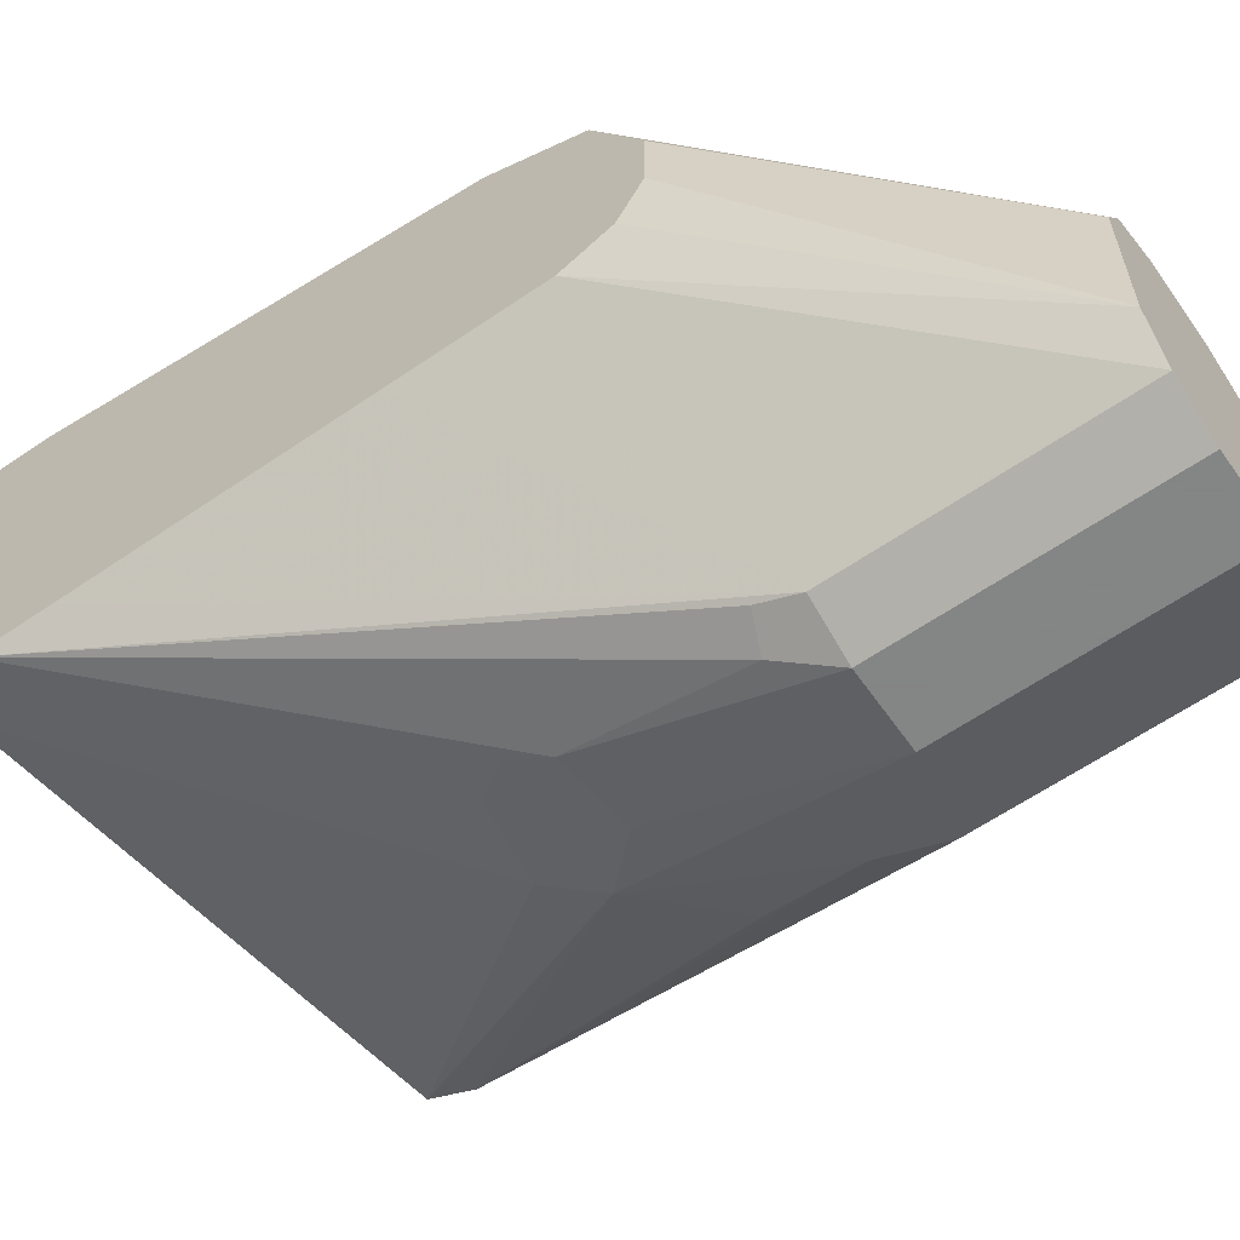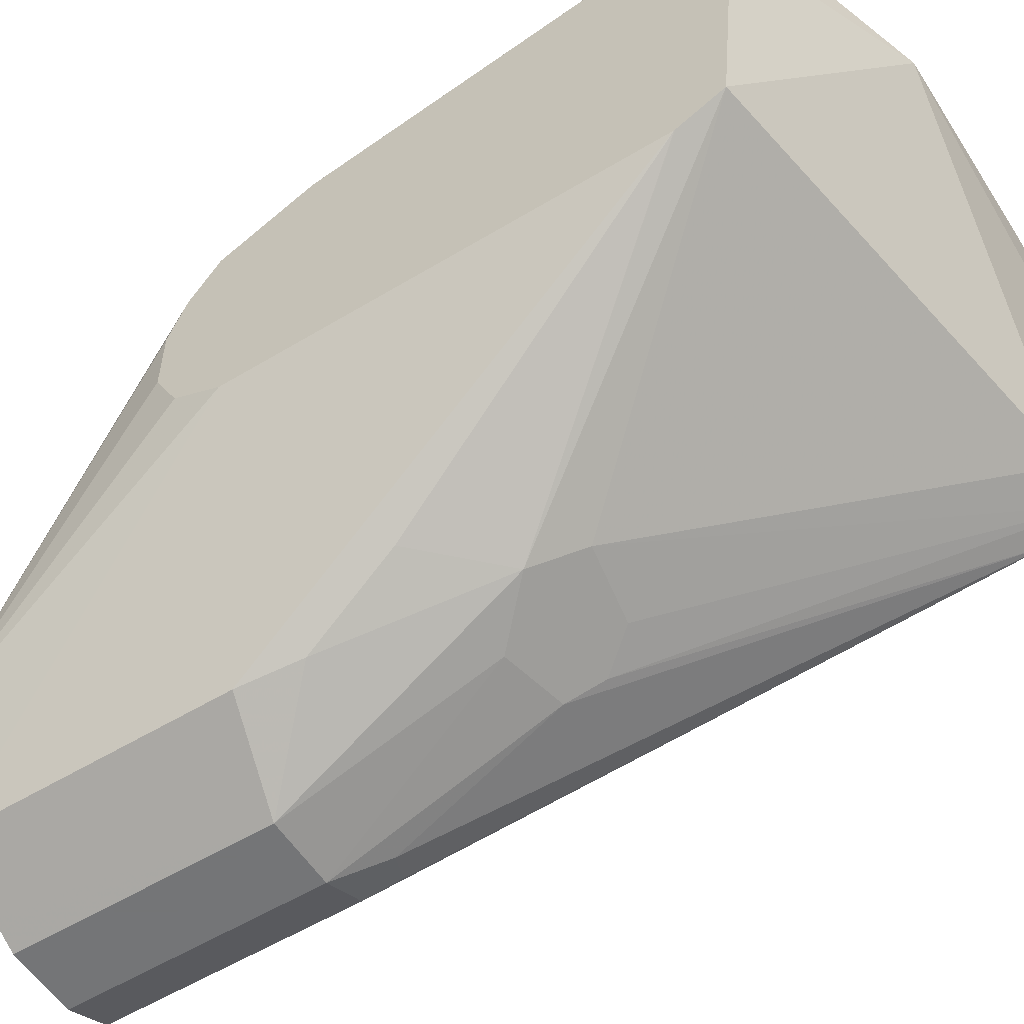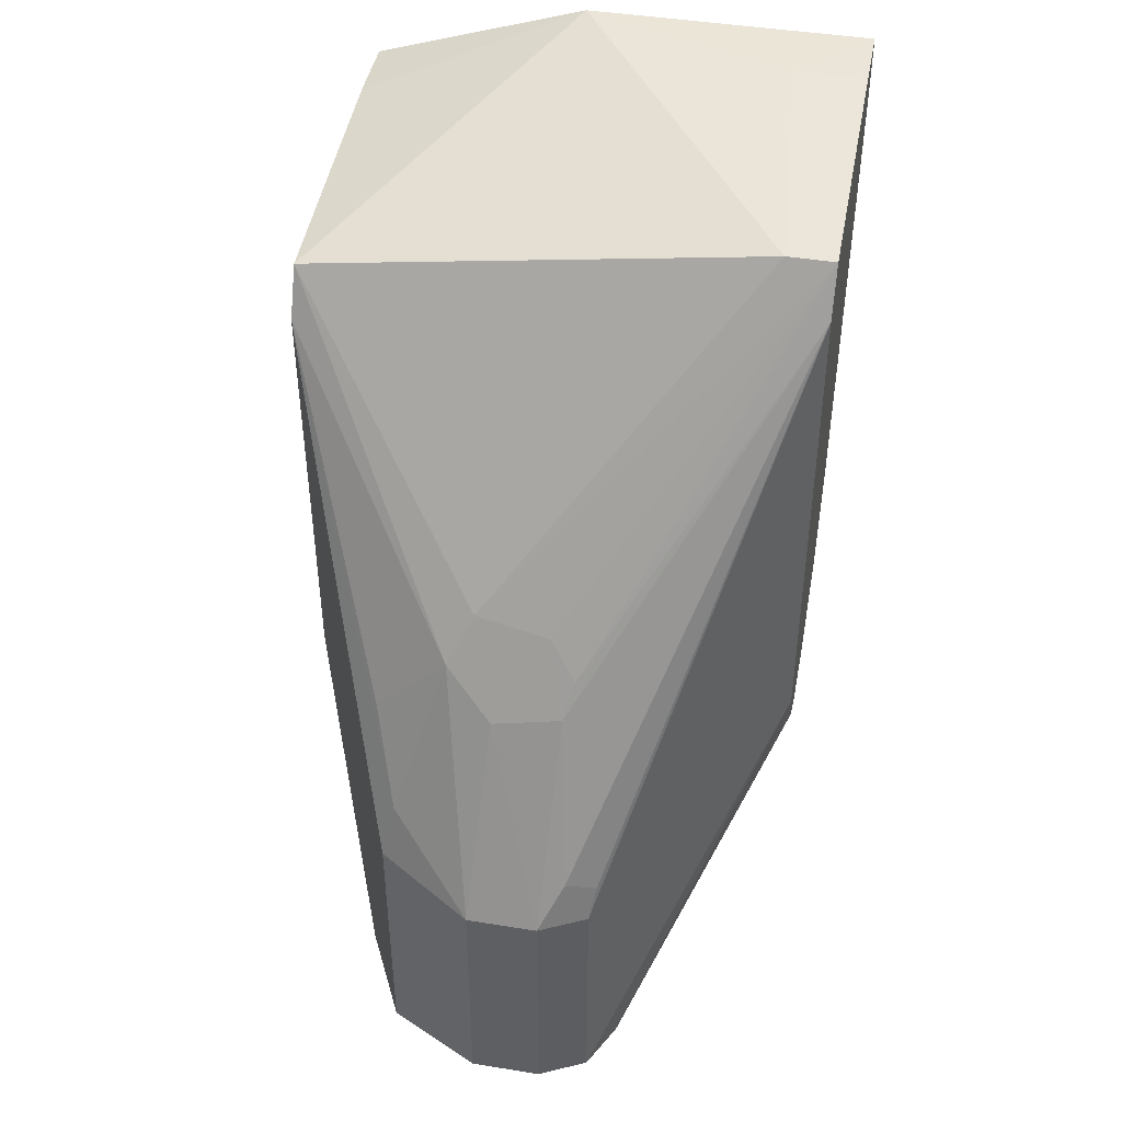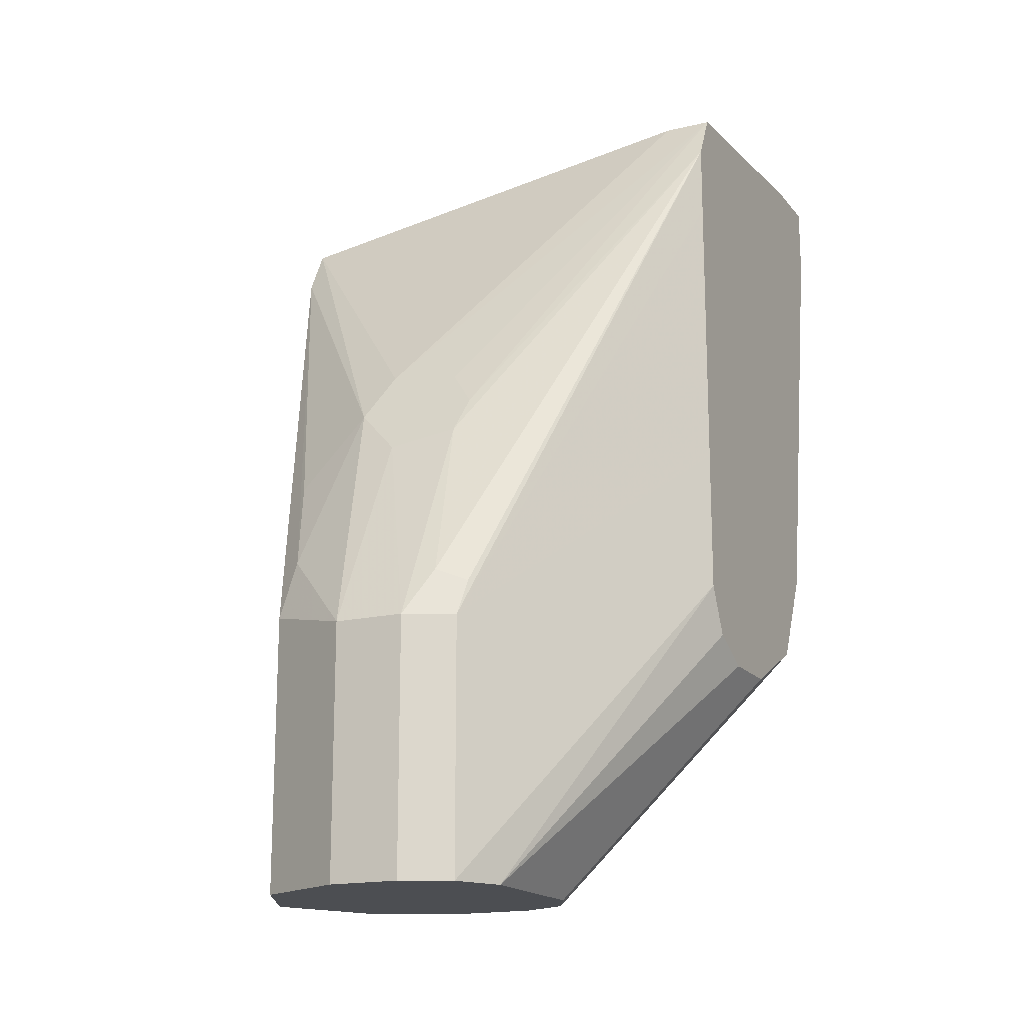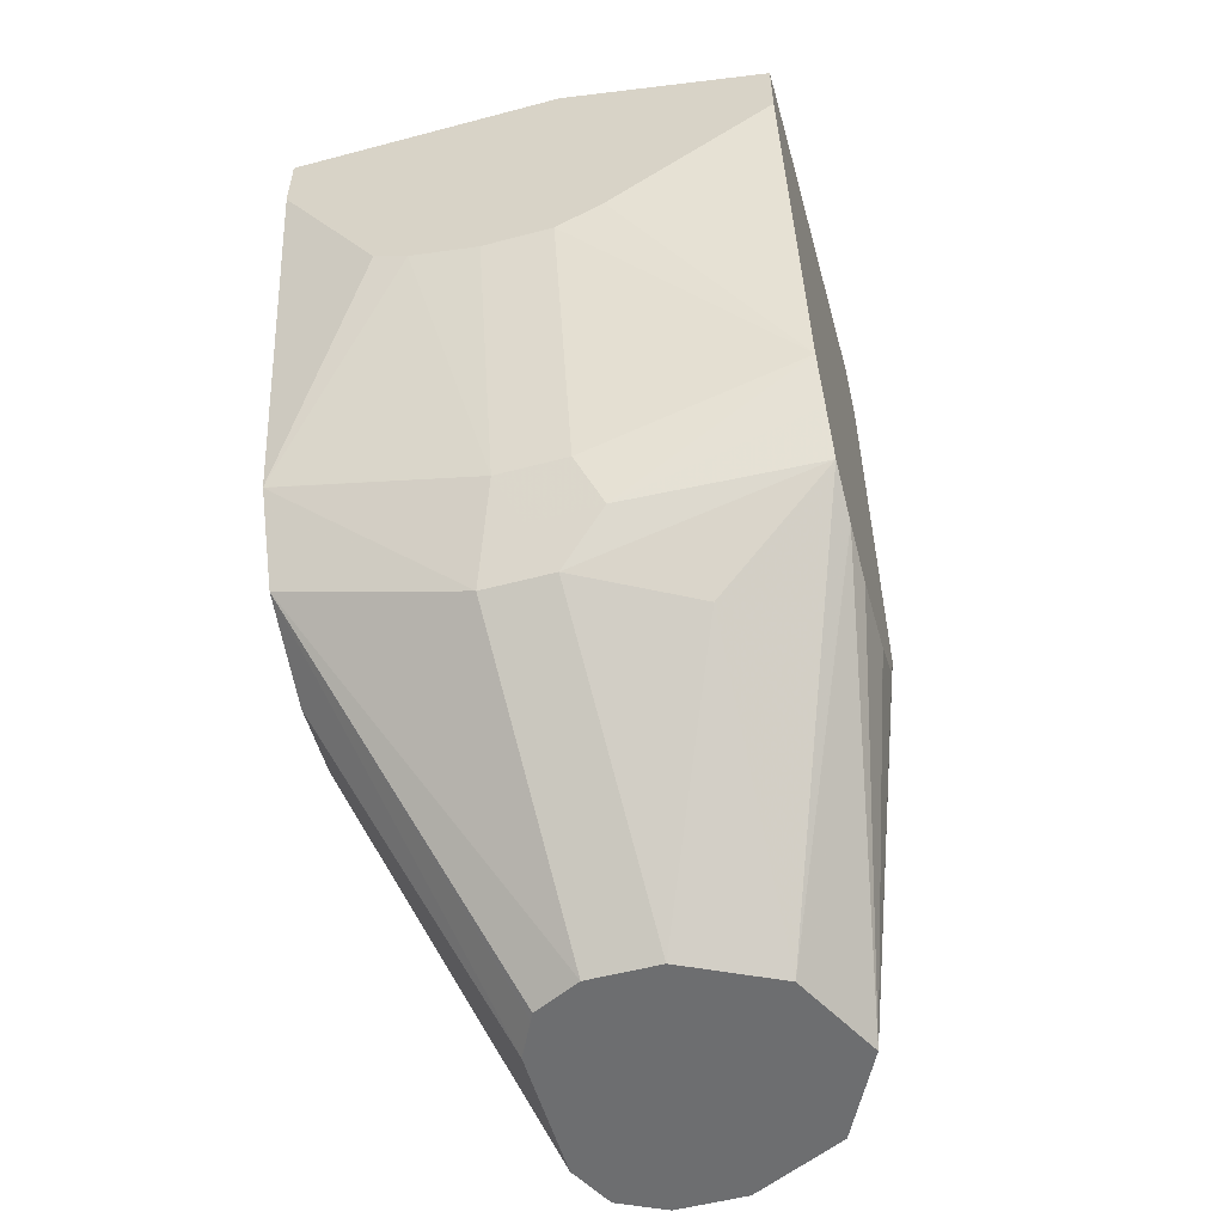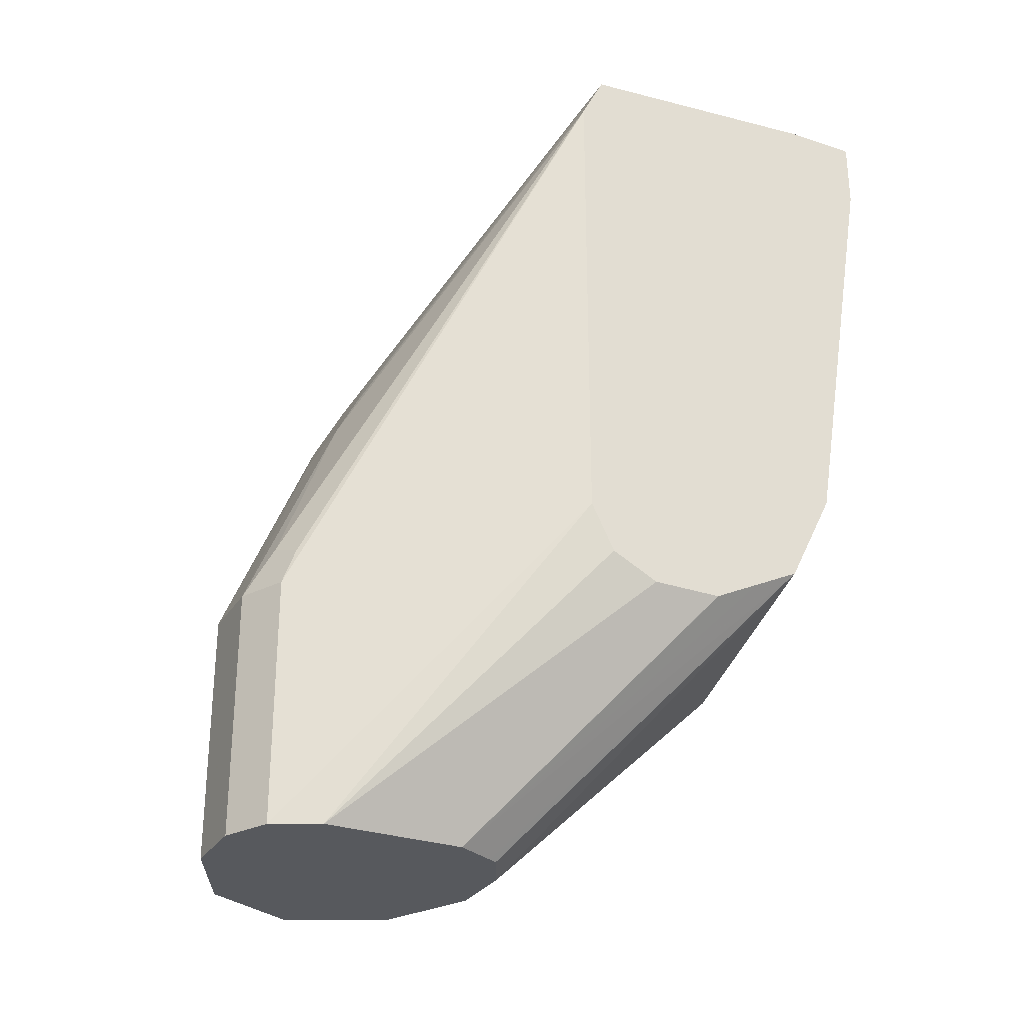
<metadata>
{"format":"obj","ext":"obj","renderer":"f3d","projection":"perspective","resolution":1024,"background":"white","views":[{"elev":-61.6,"azim":124.9,"up":"+Y"},{"elev":-56.4,"azim":-57.7,"up":"+Y"},{"elev":44.4,"azim":10.7,"up":"+Z"},{"elev":-16.9,"azim":25.6,"up":"+Z"},{"elev":-54.3,"azim":-164.3,"up":"+Z"},{"elev":-29.0,"azim":63.5,"up":"+Z"}]}
</metadata>
<code>
v 0.03584 -0.663 -0.2867
v 0.01793 -0.663 -0.2867
v 0.05016 -0.663 -0.2832
v 0.03584 -0.681 -0.3584
v 0.006009 -0.663 -0.2808
v 0.01793 -0.681 -0.3584
v -0.03609 -0.681 -0.3405
v 0.05381 -0.663 -0.2822
v 0.08956 -0.681 -0.3404
v 0.08956 -0.681 -0.3406
v 0.04181 -0.6929 -0.3823
v 0.02986 -0.687 -0.3703
v -0.03608 -0.663 -0.2509
v 0.01195 -0.687 -0.3703
v -0.03609 -0.6812 -0.341
v -0.03609 -0.6631 -0.2509
v 0.06271 -0.663 -0.2778
v 0.08956 -0.663 -0.233
v 0.08956 -0.687 -0.3524
v 0.08956 -0.6929 -0.3644
v 0.03584 -0.7526 -0.4399
v 0.02391 -0.6929 -0.3823
v -0.03609 -0.663 -0.233
v -0.03609 -0.6929 -0.3644
v -0.03609 -0.687 -0.3524
v 0.08956 -0.663 -0.215
v 0.08956 -0.7049 -0.3703
v 0.05376 -0.7706 -0.4399
v 0.04884 -0.7607 -0.4399
v 0.04778 -0.7586 -0.4399
v 0.04568 -0.7576 -0.4399
v 0.01793 -0.7526 -0.4399
v -0.005971 -0.7049 -0.3883
v -0.03609 -0.681 -0.233
v 0.01793 -0.663 -0.215
v -0.005971 -0.7646 -0.4399
v -0.03609 -0.7045 -0.3719
v 0.08956 -0.6631 -0.215
v 0.08956 -0.7167 -0.3763
v 0.05376 -0.8064 -0.4399
v 0.08956 -0.7169 -0.3763
v 0.000585 -0.7613 -0.4399
v -0.03609 -0.7467 -0.239
v 0.01793 -0.6631 -0.215
v -0.008664 -0.77 -0.4399
v -0.01791 -0.7885 -0.4399
v -0.03609 -0.7168 -0.3763
v 0.07168 -0.681 -0.215
v 0.08956 -0.681 -0.2151
v 0.05106 -0.8118 -0.4399
v 0.08956 -0.7348 -0.3763
v 0.08956 -0.7467 -0.3703
v 0.08956 -0.7527 -0.3584
v 0.07765 -0.7467 -0.221
v -0.03609 -0.7525 -0.2506
v 0.008961 -0.7974 -0.3136
v 0.01494 -0.7915 -0.3017
v -0.03609 -0.7467 -0.3703
v -0.03609 -0.7349 -0.3762
v -0.03609 -0.7348 -0.3763
v -0.005971 -0.8124 -0.4399
v -0.03609 -0.7526 -0.3584
v 0.08956 -0.7467 -0.221
v 0.04778 -0.8184 -0.4399
v 0.08956 -0.7527 -0.3404
v -0.03609 -0.7526 -0.2509
v -0.008959 -0.7974 -0.3315
v -0.002982 -0.8094 -0.3554
v 0.01793 -0.8243 -0.3763
v 0.02092 -0.8034 -0.3256
v 0.0336 -0.793 -0.3047
v -0.001752 -0.8145 -0.4399
v -0.005971 -0.8124 -0.3703
v 0.08956 -0.7526 -0.2329
v 0.04031 -0.7974 -0.3136
v 0.04778 -0.8184 -0.3763
v 0.04239 -0.8211 -0.4399
v 0.08956 -0.7527 -0.3225
v 0.009847 -0.8203 -0.4399
v 0.01793 -0.8243 -0.4399
v 0.03584 -0.8243 -0.3763
v 0.03807 -0.8019 -0.3226
v 0.08956 -0.7526 -0.2509
v 0.04181 -0.8184 -0.3644
v 0.04928 -0.8154 -0.3674
v 0.03584 -0.8243 -0.4399
f 40 52 53
f 38 48 49
f 40 51 52
f 46 61 62
f 37 45 46
f 36 45 37
f 37 46 47
f 40 53 50
f 46 59 60
f 43 55 56
f 43 56 57
f 43 57 54
f 44 54 48
f 46 58 59
f 46 60 47
f 34 43 44
f 46 62 58
f 43 54 44
f 33 42 36
f 21 36 42
f 28 51 40
f 21 61 46
f 48 54 63
f 21 46 45
f 21 45 36
f 21 42 32
f 22 32 33
f 22 33 24
f 23 34 44
f 23 44 35
f 24 33 36
f 24 36 37
f 26 35 44
f 26 44 48
f 26 48 38
f 27 39 28
f 28 39 41
f 28 41 51
f 32 42 33
f 48 63 49
f 74 85 76
f 53 65 64
f 69 80 86
f 69 86 81
f 69 81 70
f 70 81 82
f 70 82 71
f 71 82 75
f 72 79 73
f 74 75 82
f 69 79 80
f 74 82 84
f 21 72 61
f 74 76 83
f 76 85 81
f 76 81 77
f 76 78 83
f 77 81 86
f 81 85 84
f 81 84 82
f 74 84 85
f 50 53 64
f 69 73 79
f 66 68 67
f 54 57 63
f 55 66 56
f 56 66 67
f 56 67 68
f 56 68 69
f 56 69 70
f 56 70 57
f 57 71 63
f 68 73 69
f 57 70 71
f 61 73 66
f 61 66 62
f 63 71 75
f 63 75 74
f 64 76 77
f 64 65 78
f 64 78 76
f 66 73 68
f 61 72 73
f 21 79 72
f 20 28 29
f 21 86 80
f 5 7 13
f 6 14 7
f 7 14 15
f 7 15 25
f 7 25 24
f 7 24 37
f 7 37 47
f 7 47 60
f 7 60 59
f 7 59 58
f 7 58 62
f 7 62 66
f 7 66 55
f 7 55 43
f 7 43 34
f 7 34 23
f 7 23 16
f 4 14 6
f 7 16 13
f 4 12 14
f 4 10 11
f 1 2 5
f 1 5 13
f 1 13 23
f 1 23 35
f 1 35 26
f 1 26 18
f 1 18 17
f 1 17 8
f 1 8 3
f 1 3 4
f 1 4 6
f 1 6 2
f 2 6 7
f 2 7 5
f 3 8 4
f 4 8 9
f 4 9 10
f 21 80 79
f 8 17 9
f 4 11 12
f 9 18 26
f 11 19 20
f 13 16 23
f 14 22 24
f 14 24 25
f 14 25 15
f 20 27 28
f 20 29 30
f 20 31 21
f 21 31 30
f 21 30 29
f 21 29 28
f 21 28 40
f 21 40 50
f 21 50 64
f 21 64 77
f 21 77 86
f 9 17 18
f 11 14 12
f 11 22 14
f 20 30 31
f 11 21 32
f 9 26 38
f 11 32 22
f 9 38 49
f 9 49 63
f 9 63 74
f 9 74 83
f 9 78 65
f 9 65 53
f 9 53 52
f 9 83 78
f 9 51 41
f 9 41 39
f 9 39 27
f 9 27 20
f 9 20 19
f 9 19 10
f 9 52 51
f 10 19 11
f 11 20 21

</code>
